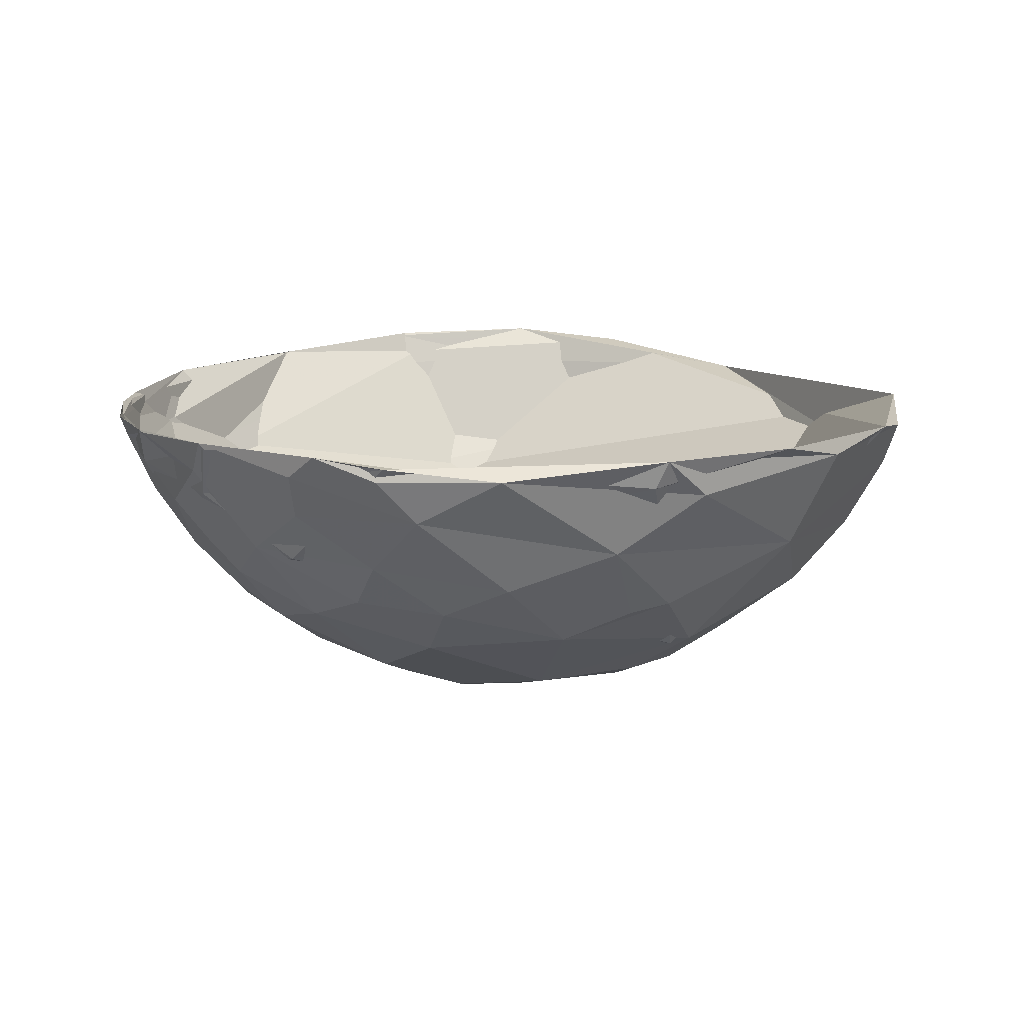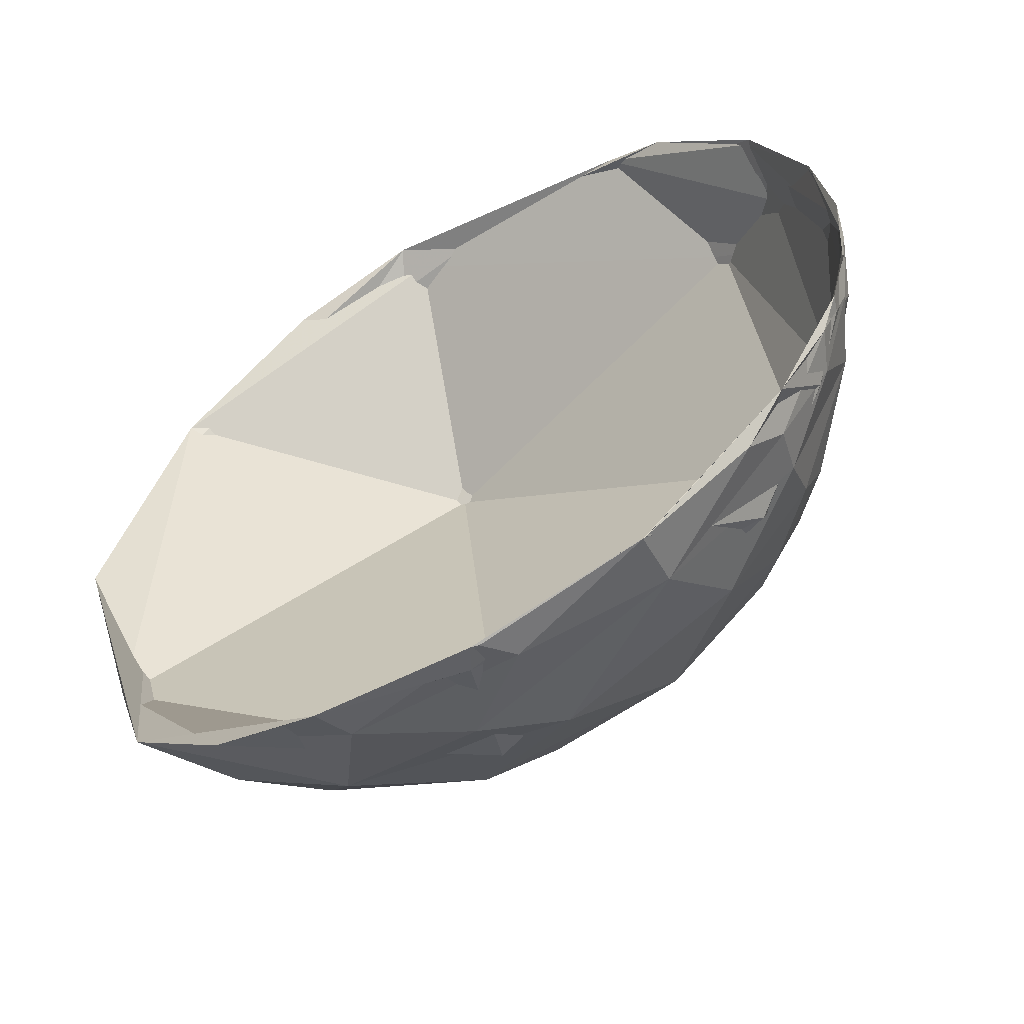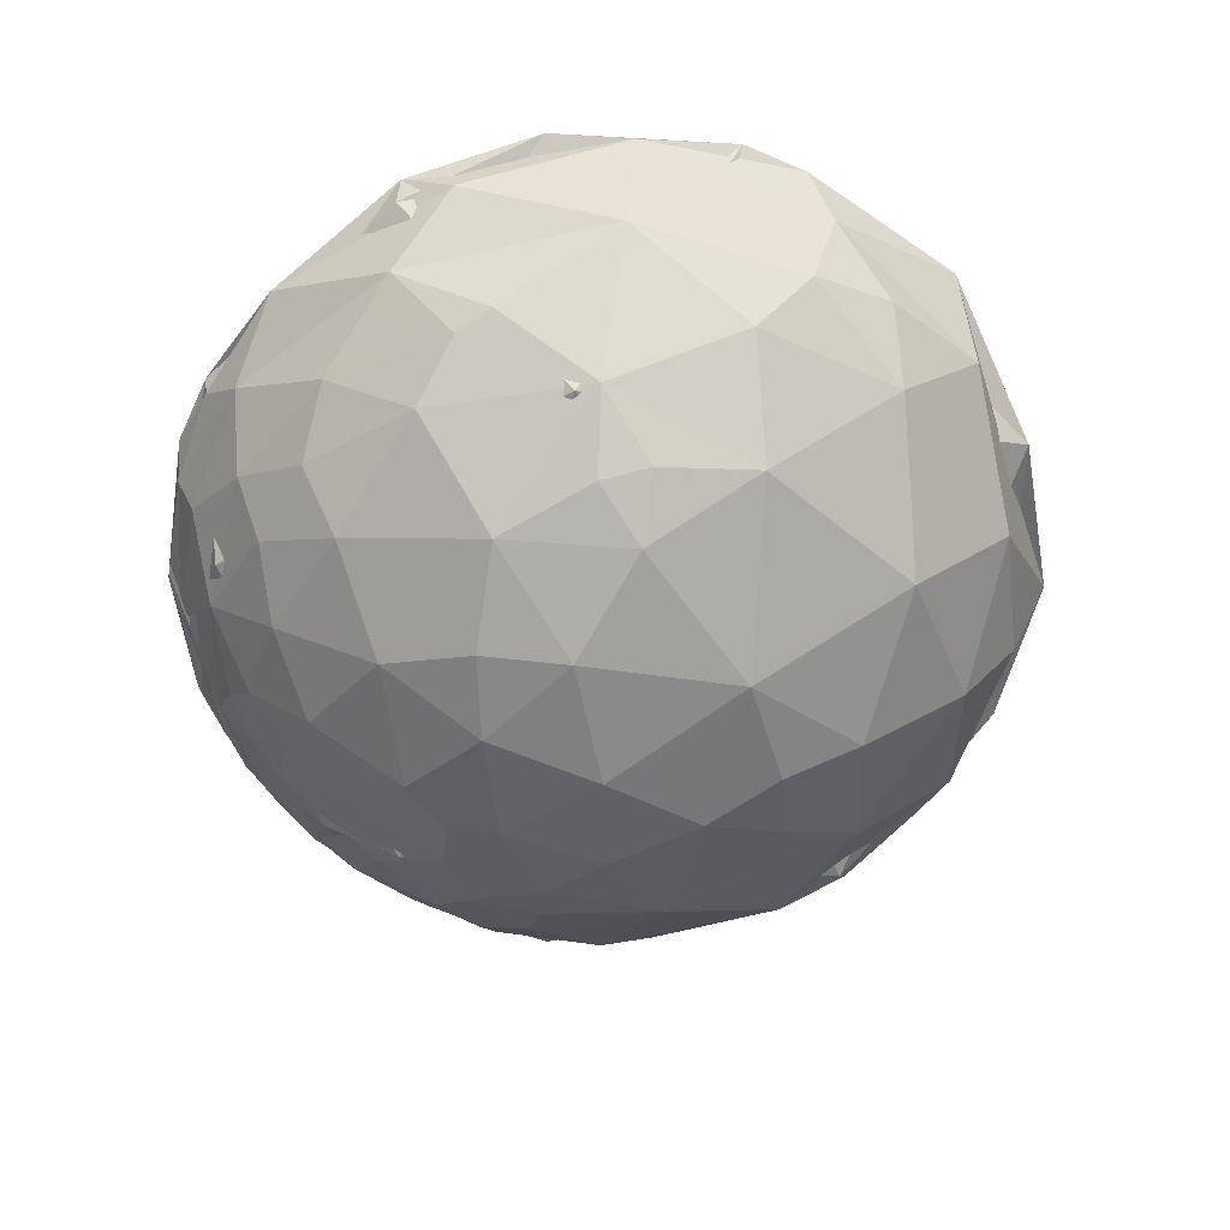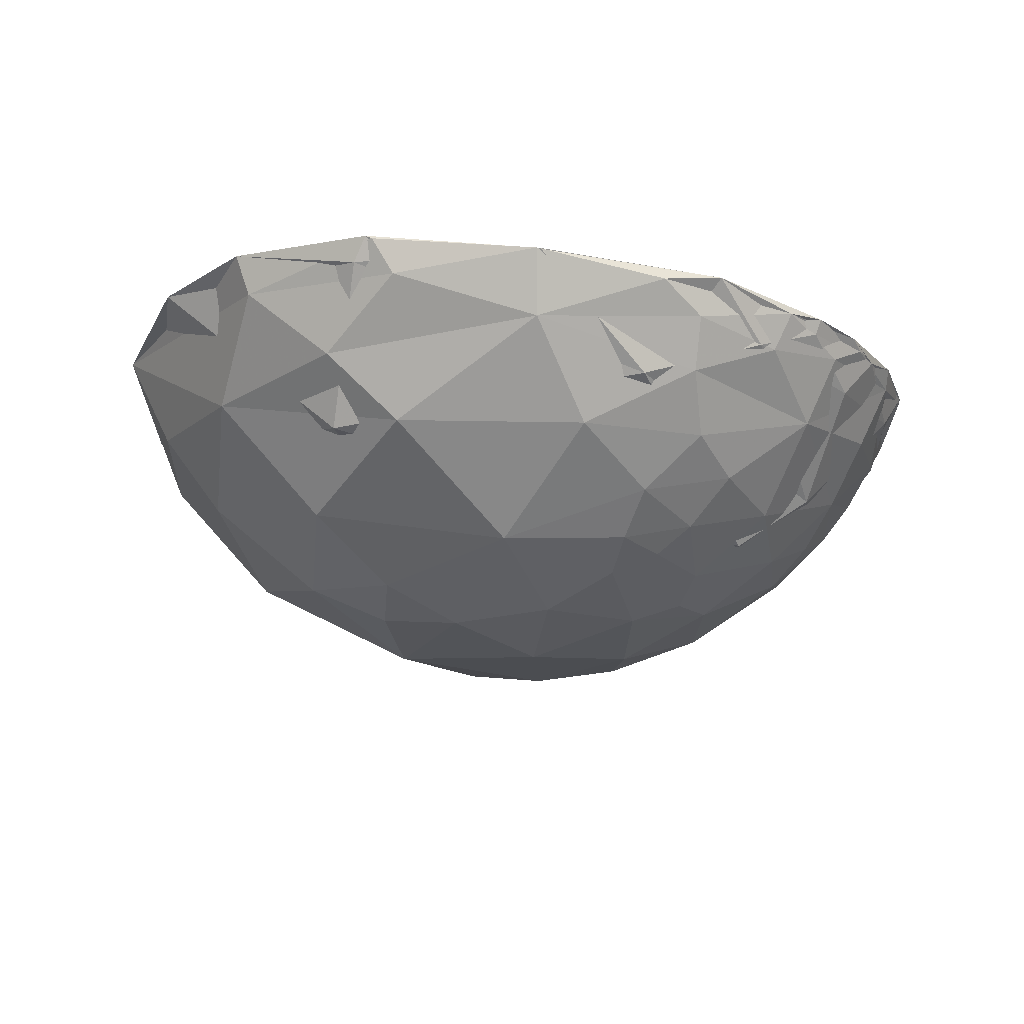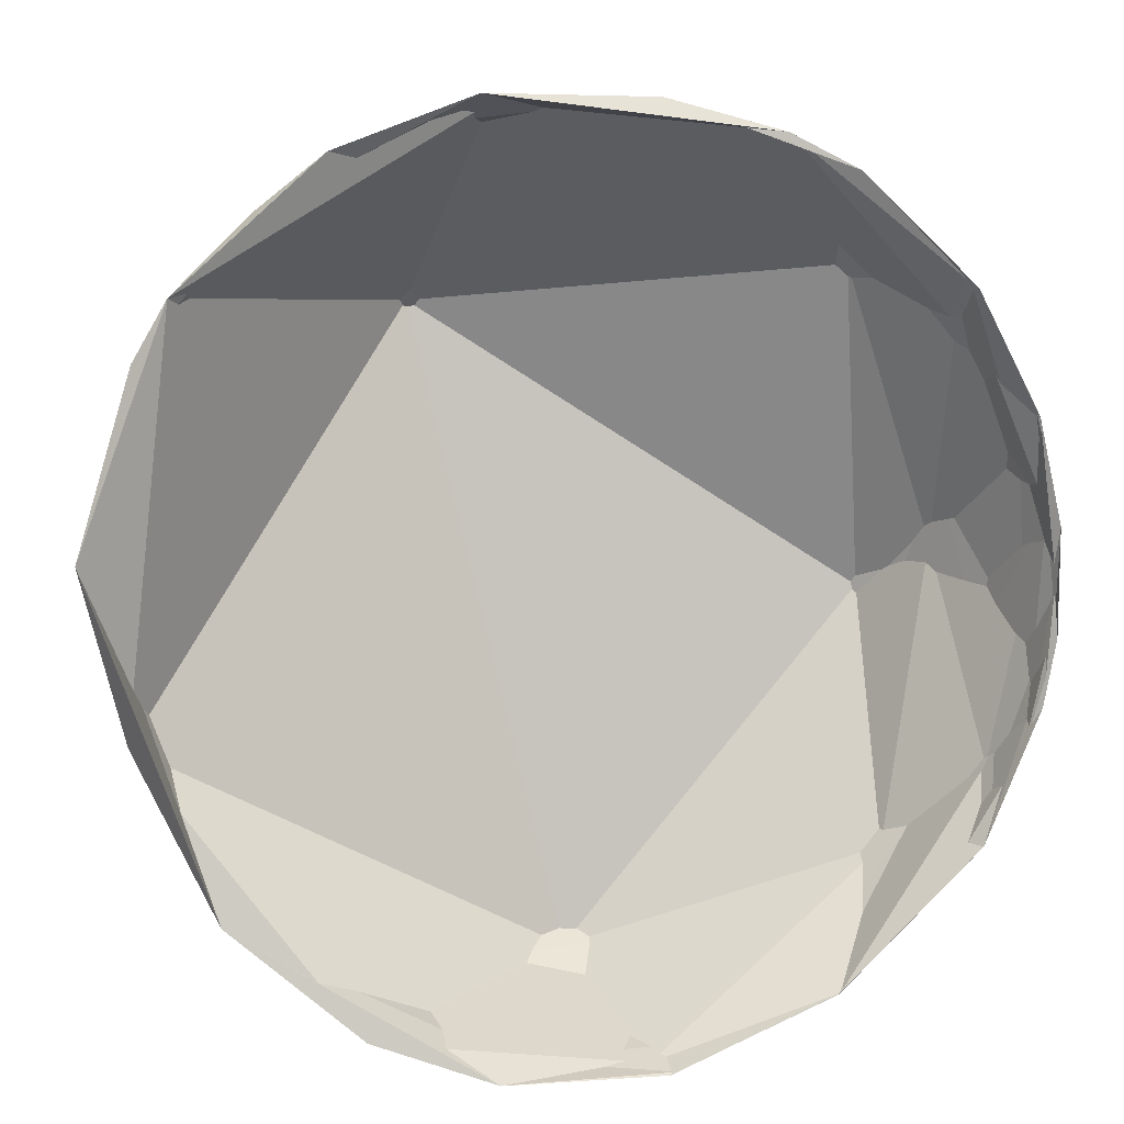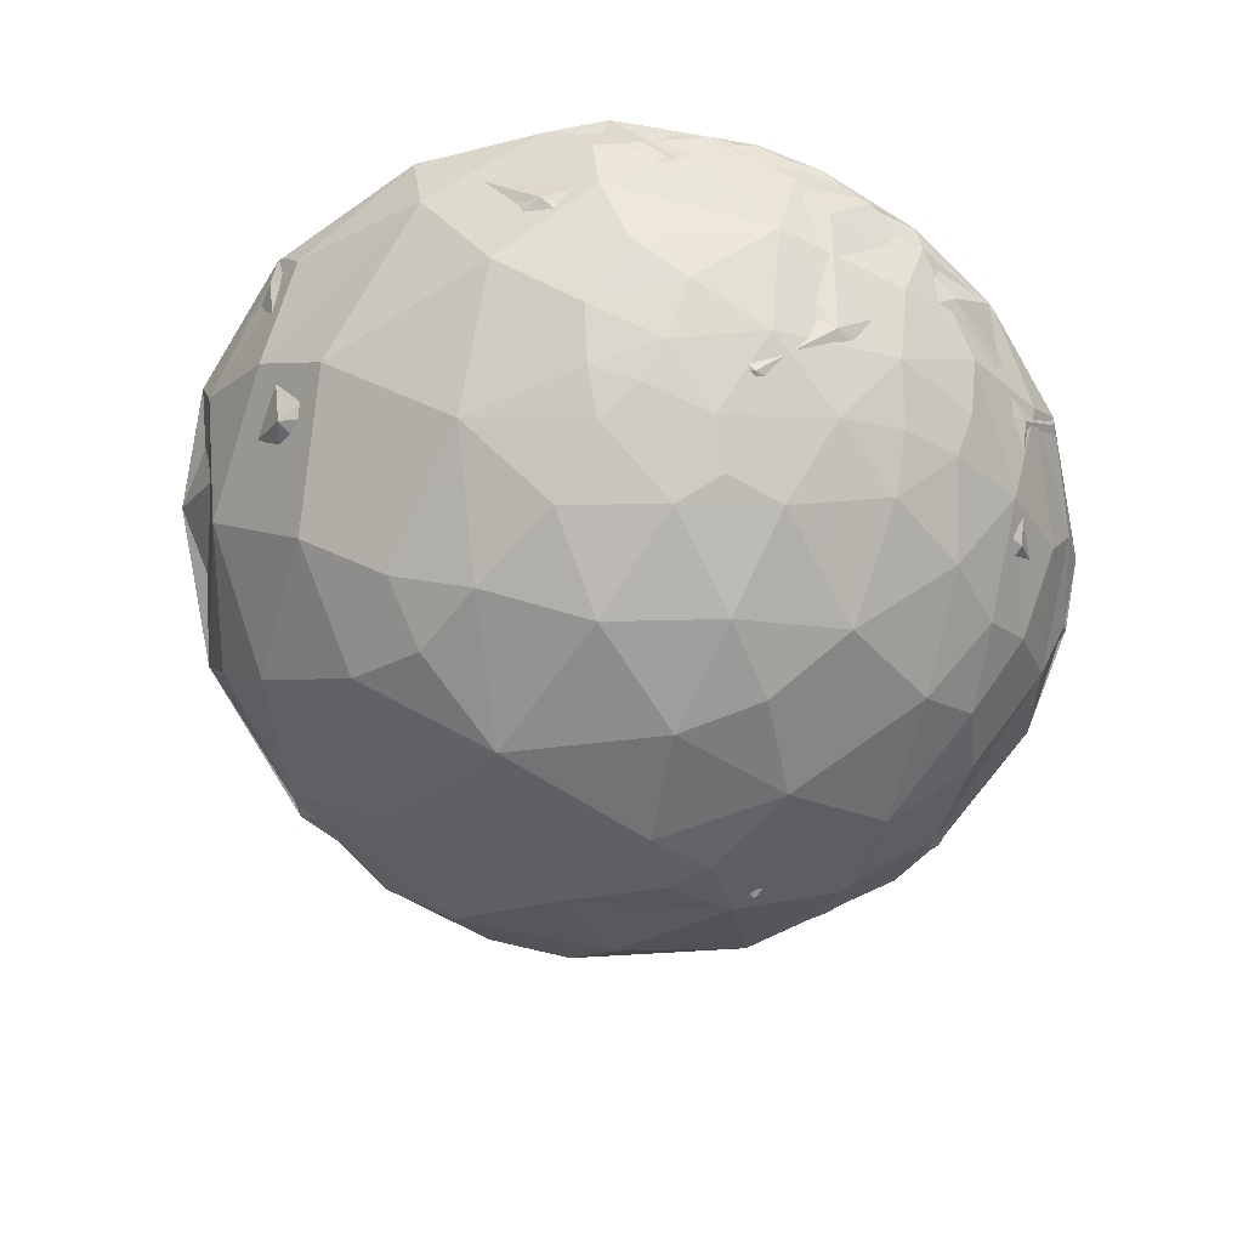
<metadata>
{"format":"obj","ext":"obj","renderer":"f3d","projection":"perspective","resolution":1024,"background":"white","views":[{"elev":7.5,"azim":-8.9,"up":"+Y"},{"elev":-52.2,"azim":-148.0,"up":"+Z"},{"elev":-65.8,"azim":37.4,"up":"+Y"},{"elev":-12.4,"azim":-151.4,"up":"+Y"},{"elev":12.9,"azim":172.4,"up":"+Z"},{"elev":-64.6,"azim":-122.1,"up":"+Y"}]}
</metadata>
<code>
v -0.5113 -0.7487 0.4219
v -0.2641 -0.8175 0.5119
v 0.01118 -0.9328 0.3603
v 0.2369 -0.9148 0.3271
v 0.3342 -0.8997 0.2808
v -0.4788 -0.8774 0.03029
v -0.576 -0.7852 0.2273
v -0.3401 -0.8983 0.2782
v -0.154 -0.9675 0.2004
v 0.2297 -0.9567 0.1786
v -0.4739 -0.875 -0.09894
v -0.3814 -0.911 -0.1568
v -0.2602 -0.9643 0.0484
v -0.1271 -0.9781 -0.165
v -0.009958 -0.9966 0.08126
v 0.2222 -0.9588 -0.1769
v -0.5191 -0.795 -0.3138
v -0.5452 -0.8218 -0.1656
v -0.2586 -0.903 -0.3432
v -0.4247 -0.8347 -0.3505
v 0.05627 -0.8485 -0.5261
v -0.04143 -0.9221 -0.3848
v 0.1383 -0.9051 -0.402
v -0.7665 -0.35 0.5385
v -0.411 -0.4097 0.8144
v -0.5365 -0.3616 0.7625
v -0.583 -0.4086 0.7023
v 0.185 -0.3666 0.9118
v 0.1615 -0.4239 0.8912
v -0.3975 -0.3812 0.8347
v -0.1612 -0.405 0.9
v 0.469 -0.3537 0.8092
v -0.9414 -0.3297 0.071
v -0.8862 -0.3466 0.3075
v -0.8844 -0.4225 0.1983
v -0.939 -0.3418 -0.03769
v -0.8952 -0.3415 0.2863
v -0.7558 -0.3625 0.5453
v -0.6402 -0.7562 -0.1352
v -0.5695 -0.6026 0.559
v -0.7644 -0.6443 -0.02252
v -0.7579 -0.4694 0.4531
v 0.2934 -0.8314 0.4719
v 0.9521 -0.3006 0.05515
v 0.7675 -0.3345 0.5468
v -0.938 -0.3129 -0.1491
v -0.937 -0.3316 -0.1102
v -0.8227 -0.3812 -0.4218
v -0.8983 -0.3329 -0.2868
v -0.9102 -0.3004 -0.2853
v -0.8984 -0.4247 -0.1122
v -0.1234 -0.2417 -0.9625
v -0.6346 -0.4671 -0.6157
v 0.007612 -0.5573 -0.8303
v 0.4321 -0.2081 -0.8775
v 0.8699 -0.375 -0.3204
v -0.8758 -0.3058 -0.3734
v -0.4946 -0.2327 -0.8374
v -0.7025 -0.2801 -0.6543
v -0.7894 -0.2632 -0.5546
v -0.1695 -0.1973 -0.9656
v -0.1551 -0.1904 -0.9694
v -0.5008 -0.2337 -0.8334
v 0.1549 -0.267 -0.9512
v 0.1787 -0.1799 -0.9673
v 0.7036 -0.2738 -0.6558
v -0.676 -0.6655 0.3165
v -0.4052 -0.6117 0.6794
v -0.2491 -0.7218 0.6457
v -0.4293 -0.7011 0.5693
v 0.1571 -0.7221 0.6737
v 0.0189 -0.7873 0.6163
v -0.1239 -0.6573 0.7434
v 0.2428 -0.7043 0.6671
v 0.3411 -0.8236 0.4531
v 0.7654 -0.6429 0.02998
v 0.7526 -0.5816 0.3089
v 0.6204 -0.7105 0.332
v 0.4909 -0.861 0.1329
v 0.5674 -0.778 -0.2699
v 0.2926 -0.8315 -0.4722
v 0.1411 -0.7092 -0.6907
v -0.5074 -0.5676 -0.6484
v -0.268 -0.7798 -0.5658
v -0.6979 -0.6418 -0.3179
v -0.5616 -0.683 -0.467
v -0.4854 -0.7711 -0.4121
v -0.5986 -0.739 -0.3091
v -0.7072 -0.6935 -0.1375
v -0.646 -0.7617 0.0507
v -0.7427 -0.5911 0.3145
v -0.7725 -0.6231 0.1224
v -0.679 -0.7104 0.1853
v -0.7778 -0.4159 0.4712
v -0.5671 -0.4967 0.657
v -0.6445 -0.5854 0.4918
v -0.3237 -0.4995 0.8035
v 0.2782 -0.444 0.8518
v 0.09726 -0.5711 0.8151
v 0.6104 -0.3799 0.695
v 0.5288 -0.5814 0.6184
v 0.8386 -0.342 0.4239
v 0.8346 -0.4378 0.3345
v 0.8384 -0.5234 0.1523
v 0.7428 -0.5391 -0.397
v 0.5968 -0.473 -0.6481
v 0.8937 -0.4408 -0.08407
v 0.3092 -0.4685 -0.8276
v 0.4847 -0.6434 -0.5926
v -0.2061 -0.2729 -0.9397
v -0.02405 -0.4147 -0.9097
v -0.1455 -0.5556 -0.8186
v -0.4747 -0.367 -0.8
v -0.7155 -0.4521 -0.5326
v -0.7464 -0.3459 -0.5685
v -0.688 -0.5721 -0.4465
v -0.9085 -0.3687 -0.1966
v -0.8389 -0.3852 -0.3845
v -0.8382 -0.5082 -0.1978
v -0.9241 -0.3696 0.09761
v -0.8175 -0.5025 0.2812
v -0.8645 -0.4957 0.08373
f 6 7 90
f 15 3 9
f 79 5 10
f 10 5 4
f 6 90 18
f 6 18 11
f 6 11 12
f 12 13 6
f 14 15 13
f 26 27 25
f 30 38 26
f 38 24 26
f 26 24 27
f 30 31 28
f 28 29 30
f 47 120 33
f 33 120 34
f 33 34 37
f 38 42 35
f 35 37 38
f 41 42 40
f 40 39 41
f 44 56 45
f 46 57 47
f 50 57 46
f 48 60 49
f 49 60 50
f 51 48 49
f 54 52 53
f 54 56 55
f 55 52 54
f 59 60 58
f 60 63 58
f 62 61 63
f 66 64 65
f 72 71 73
f 74 75 101
f 76 77 78
f 78 79 76
f 80 105 76
f 109 80 81
f 21 84 82
f 86 83 84
f 84 87 86
f 87 88 86
f 85 88 89
f 90 92 89
f 92 67 91
f 92 93 67
f 95 94 96
f 97 68 73
f 99 98 31
f 100 98 101
f 100 101 103
f 44 102 103
f 103 107 44
f 104 107 103
f 105 106 66
f 105 66 107
f 108 106 109
f 111 110 64
f 113 114 115
f 83 114 113
f 114 118 115
f 117 118 119
f 94 120 121
f 121 120 122
f 8 1 7
f 8 7 6
f 1 8 2
f 70 1 2
f 8 9 3
f 10 4 3
f 10 3 15
f 11 18 12
f 12 14 13
f 15 9 13
f 16 15 14
f 15 16 10
f 10 16 79
f 20 18 17
f 12 20 19
f 19 22 14
f 21 23 22
f 37 36 33
f 37 35 36
f 24 37 34
f 26 25 31
f 26 31 30
f 40 29 43
f 42 30 40
f 30 29 40
f 41 35 42
f 28 32 29
f 29 32 45
f 43 45 56
f 39 40 43
f 49 36 51
f 36 35 51
f 46 36 50
f 50 36 49
f 33 46 47
f 54 53 39
f 55 65 52
f 60 48 63
f 59 57 60
f 62 63 52
f 63 53 52
f 61 58 63
f 66 65 55
f 61 62 65
f 70 2 69
f 70 68 96
f 70 69 68
f 70 96 1
f 1 96 67
f 2 3 72
f 69 72 73
f 69 73 68
f 4 5 75
f 71 72 74
f 72 75 74
f 99 73 71
f 31 97 99
f 99 97 73
f 99 101 98
f 97 25 27
f 94 95 27
f 24 94 27
f 98 28 31
f 78 75 79
f 101 75 78
f 80 79 16
f 79 80 76
f 23 21 81
f 104 77 76
f 102 100 103
f 107 76 105
f 104 76 107
f 108 66 106
f 44 45 102
f 66 55 56
f 64 66 108
f 21 82 81
f 84 20 87
f 19 20 84
f 87 17 88
f 112 82 84
f 112 111 108
f 108 82 112
f 108 111 64
f 109 82 108
f 110 111 113
f 113 58 110
f 116 83 86
f 116 86 85
f 83 116 114
f 64 110 61
f 110 58 61
f 58 113 59
f 59 113 115
f 115 118 57
f 57 59 115
f 89 18 90
f 85 86 88
f 90 7 93
f 92 90 93
f 91 67 96
f 85 89 119
f 118 114 119
f 119 114 116
f 122 92 121
f 92 91 121
f 119 122 120
f 120 117 119
f 121 96 94
f 47 57 117
f 94 34 120
f 8 3 2
f 6 13 8
f 9 8 13
f 18 20 12
f 19 14 12
f 22 23 16
f 14 22 16
f 37 24 38
f 30 42 38
f 45 43 29
f 36 46 33
f 53 48 41
f 41 39 53
f 41 48 51
f 41 51 35
f 54 43 56
f 39 43 54
f 60 57 50
f 48 53 63
f 62 52 65
f 69 2 72
f 72 3 75
f 3 4 75
f 97 95 68
f 95 96 68
f 99 71 74
f 74 101 99
f 97 27 95
f 25 97 31
f 100 32 28
f 28 98 100
f 75 5 79
f 81 16 23
f 81 80 16
f 104 103 77
f 103 101 77
f 101 78 77
f 106 105 109
f 105 80 109
f 45 32 100
f 100 102 45
f 107 66 44
f 44 66 56
f 84 21 22
f 84 22 19
f 20 17 87
f 82 109 81
f 84 83 112
f 113 111 112
f 112 83 113
f 61 65 64
f 88 18 89
f 17 18 88
f 7 1 67
f 67 93 7
f 85 119 116
f 92 122 119
f 92 119 89
f 91 96 121
f 117 57 118
f 47 117 120
f 24 34 94

</code>
